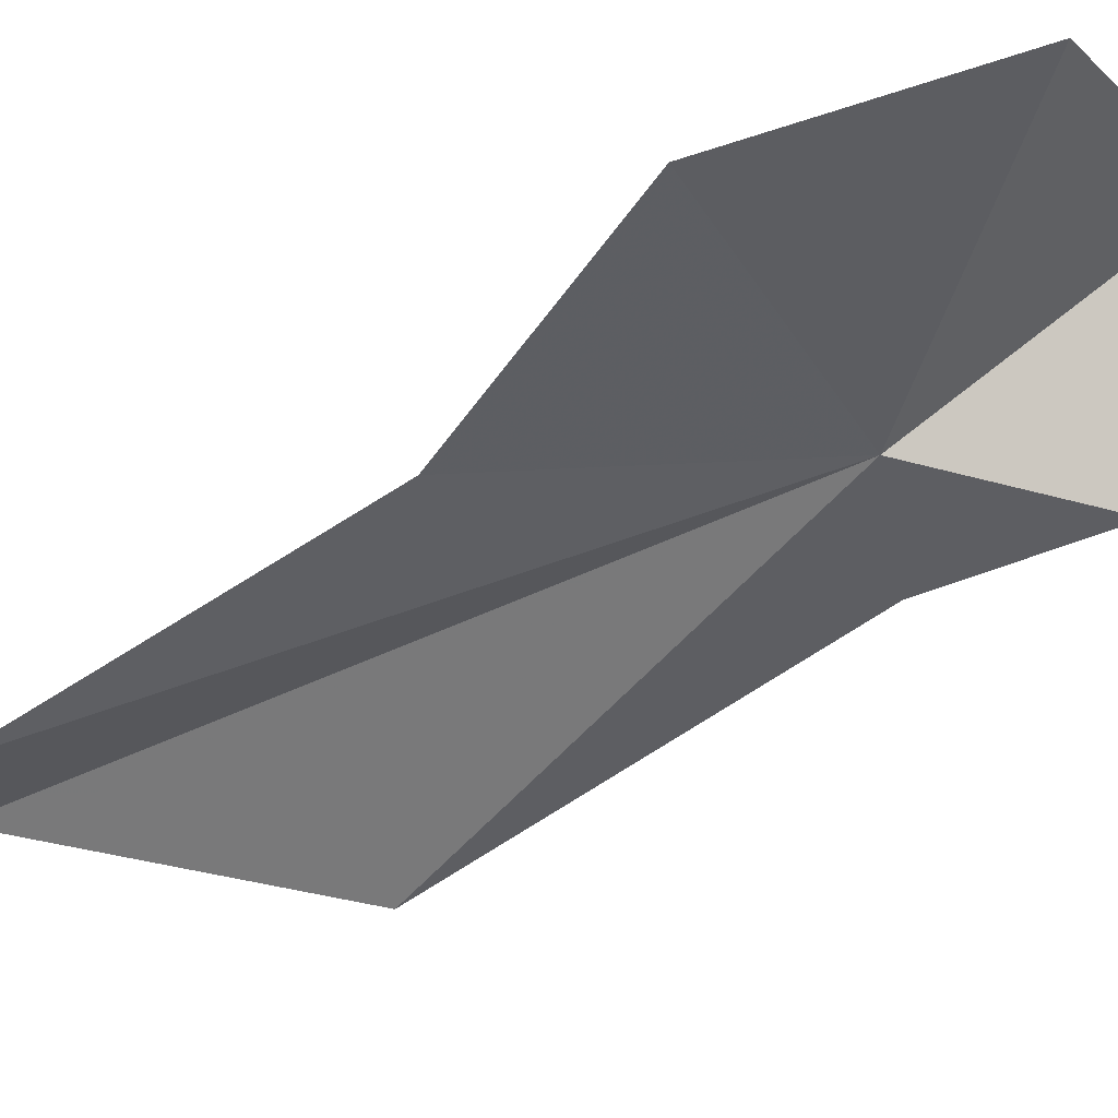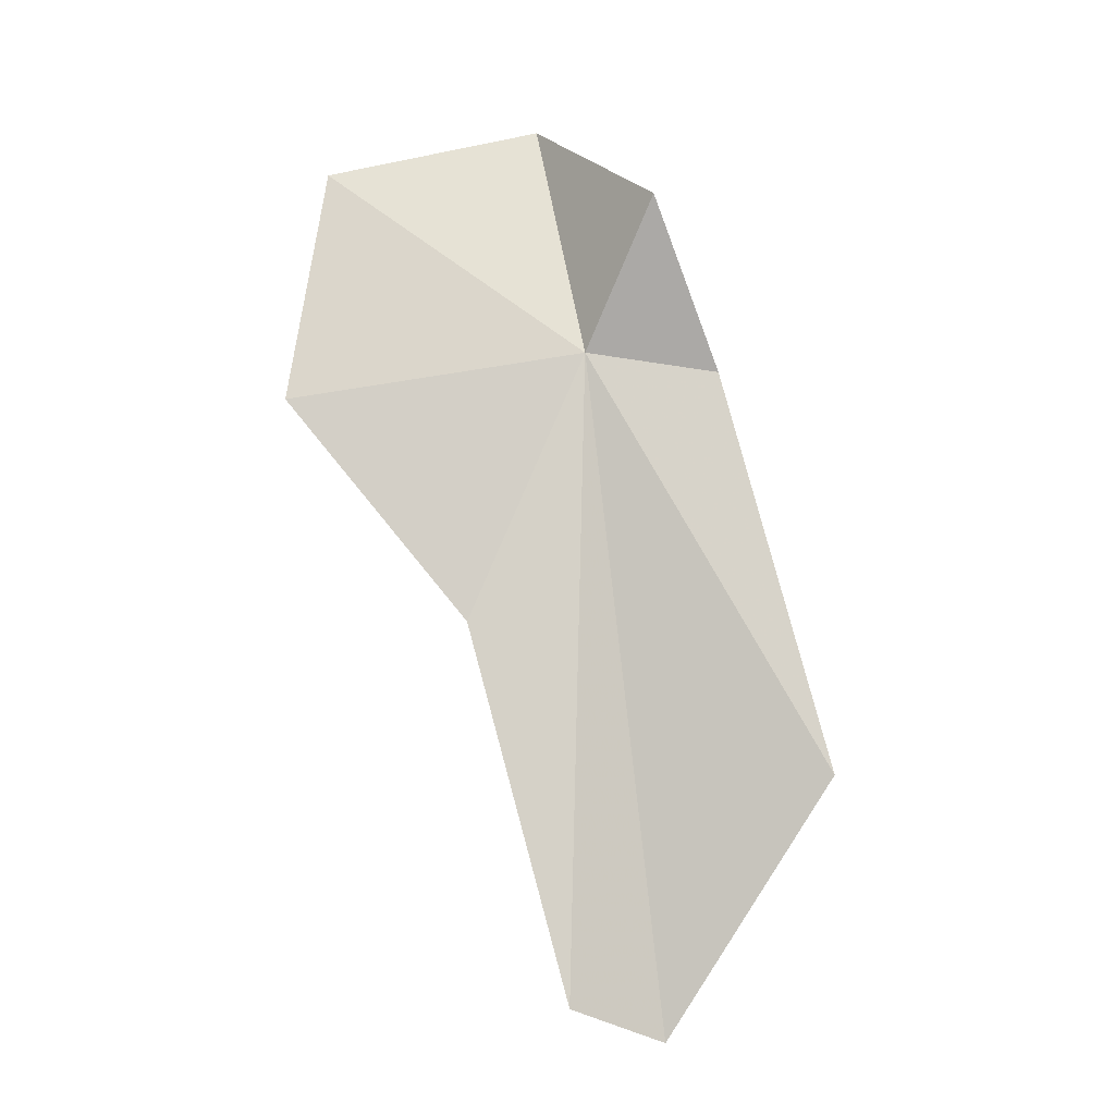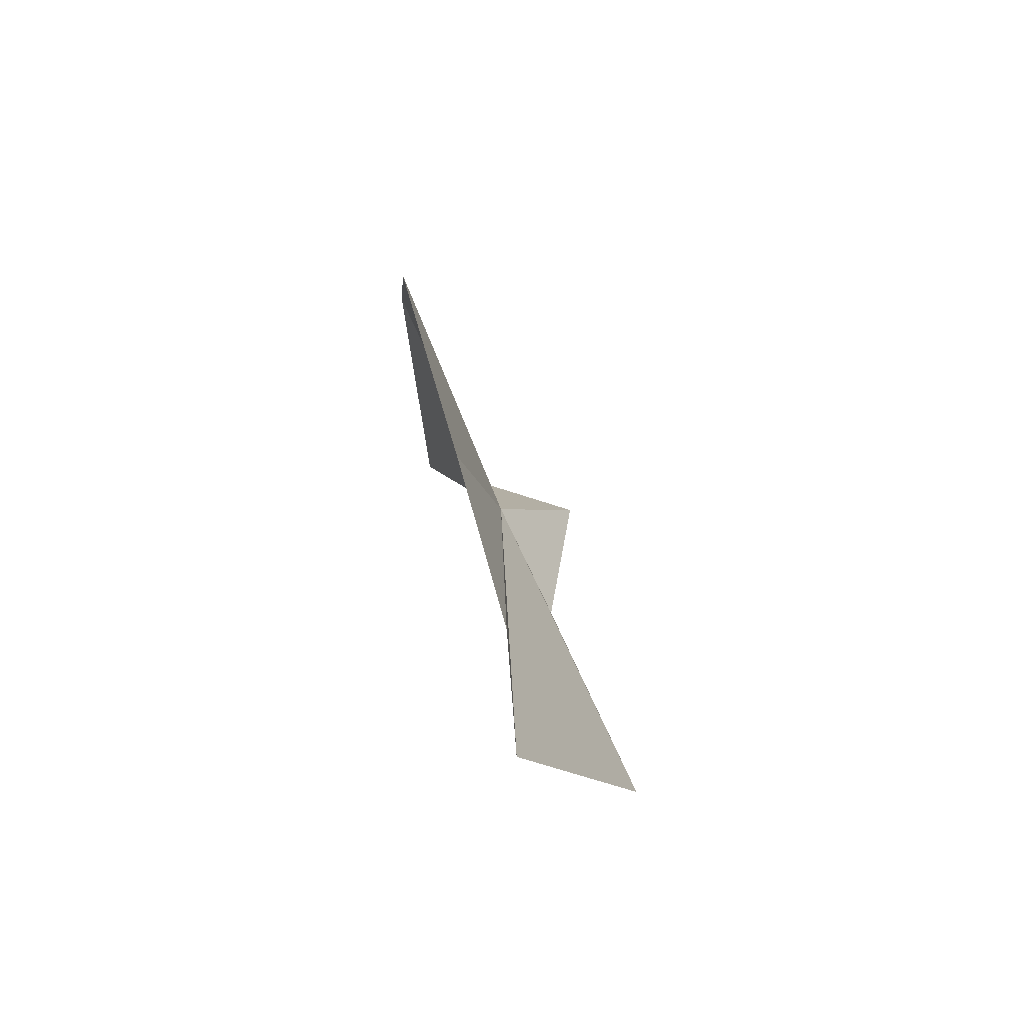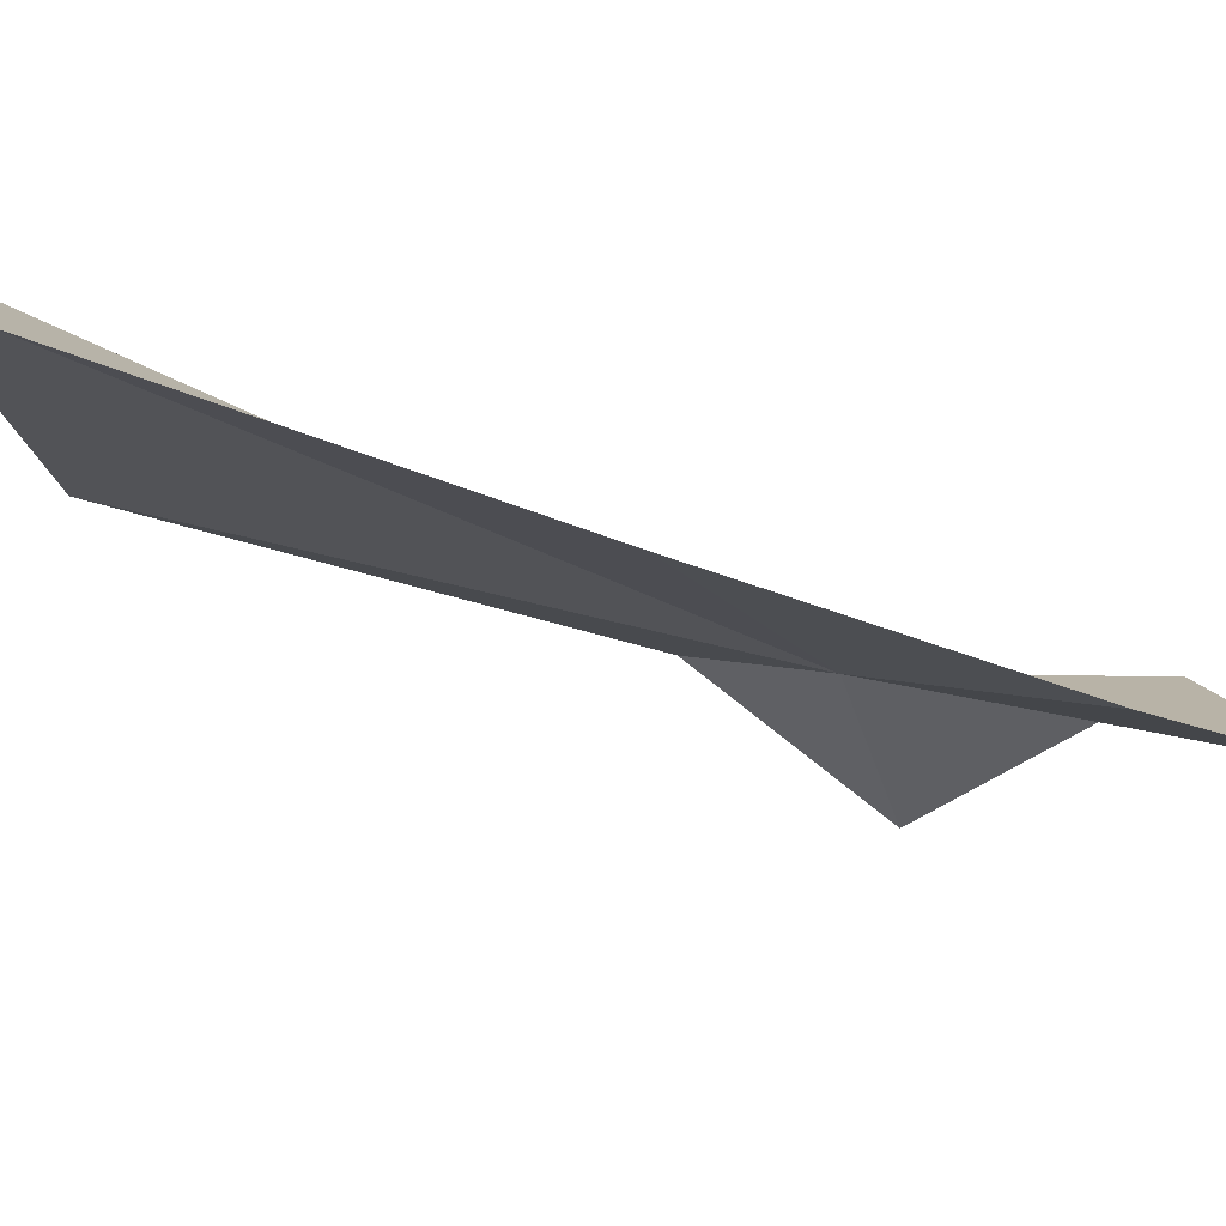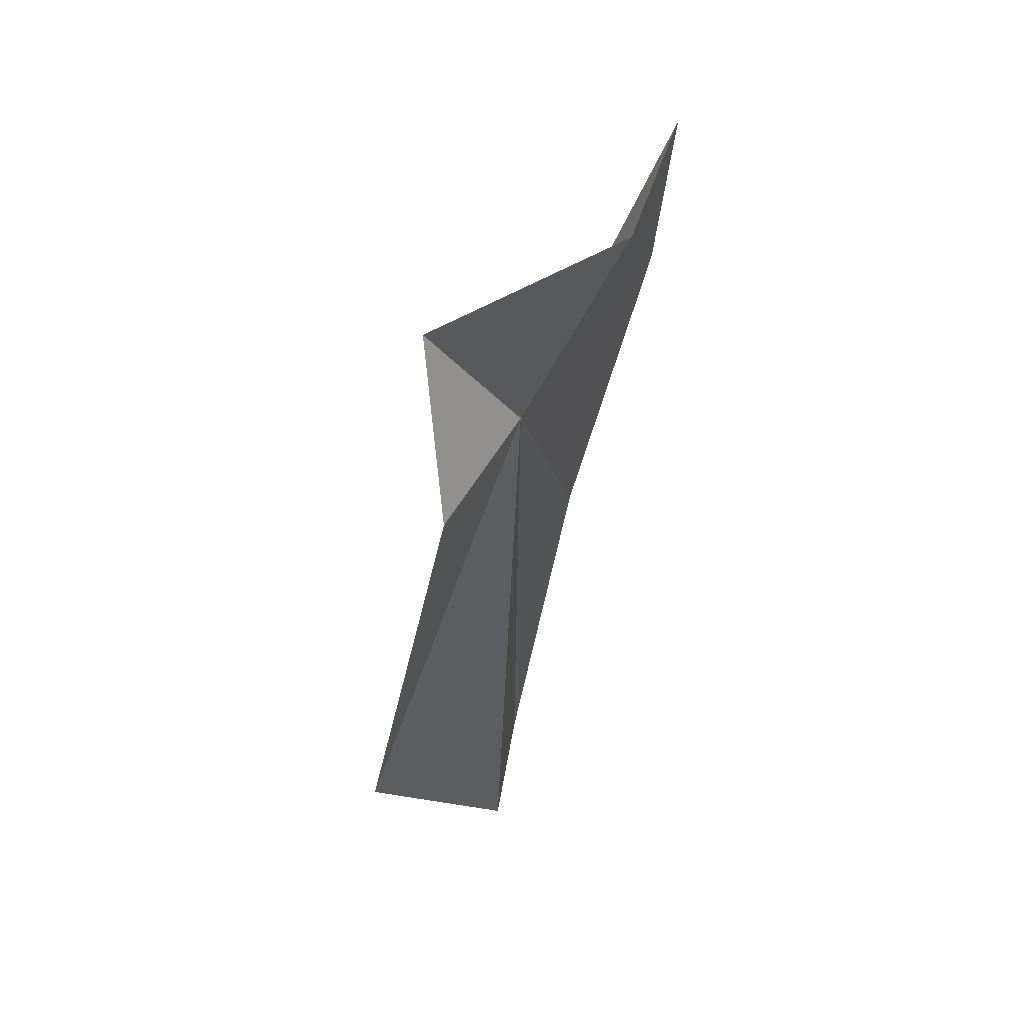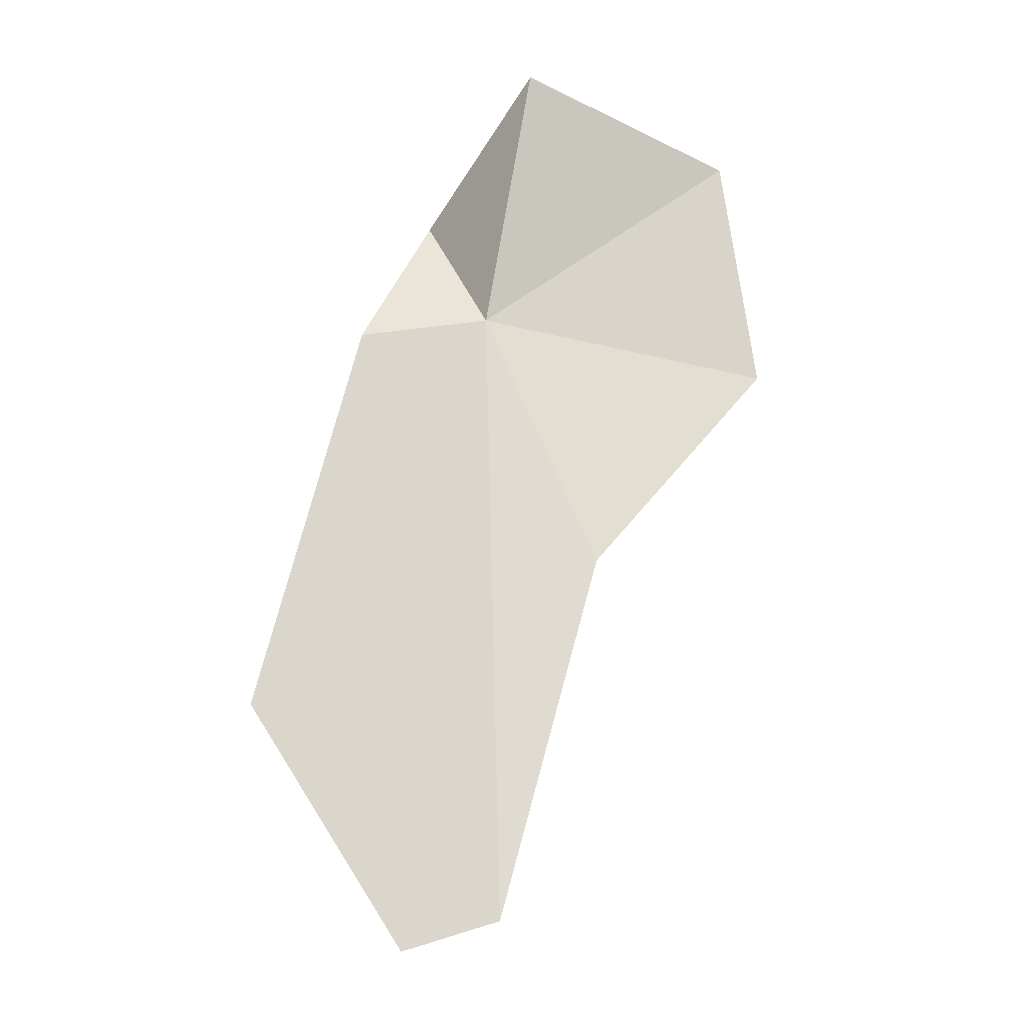
<metadata>
{"format":"obj","ext":"obj","renderer":"f3d","projection":"perspective","resolution":1024,"background":"white","views":[{"elev":-66.8,"azim":-70.3,"up":"+Y"},{"elev":-8.0,"azim":19.6,"up":"+Z"},{"elev":-78.8,"azim":-42.0,"up":"+Z"},{"elev":-26.7,"azim":-133.9,"up":"+Y"},{"elev":54.6,"azim":144.6,"up":"+Z"},{"elev":-21.0,"azim":-159.3,"up":"+Z"}]}
</metadata>
<code>
v 10.38 -6.145 35.35
v 10.94 -5.737 29.45
v 10.3 -6.342 29.76
v 12.41 -5.642 31.68
v 11.45 -5.709 35.19
v 9.464 -6.595 32.98
v 8.064 -7.298 34.87
v 8.245 -6.904 36.95
v 11.1 -6.448 36.62
v 9.735 -5.639 37.58
f 1 3 2
f 1 4 5
f 1 7 6
f 1 8 7
f 1 5 9
f 1 9 10
f 1 10 8
f 1 2 4
f 1 6 3

</code>
